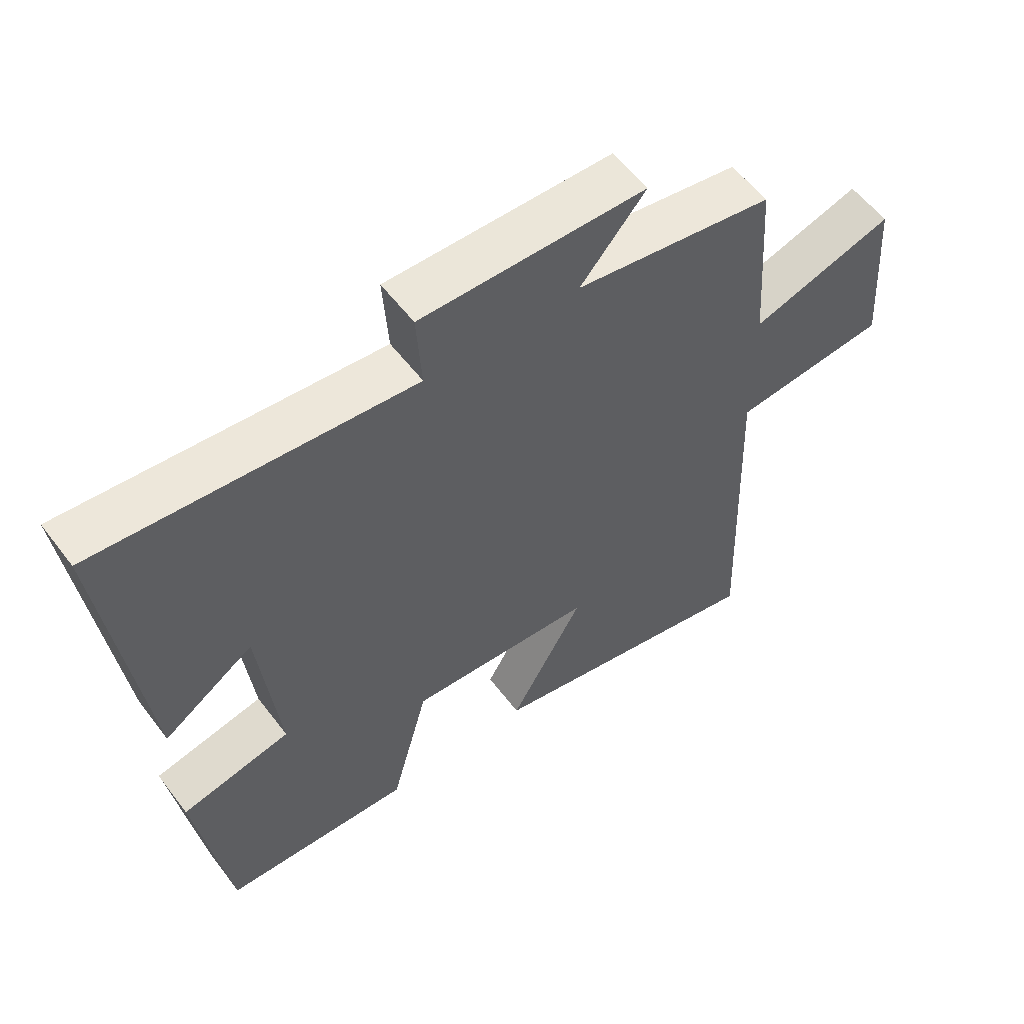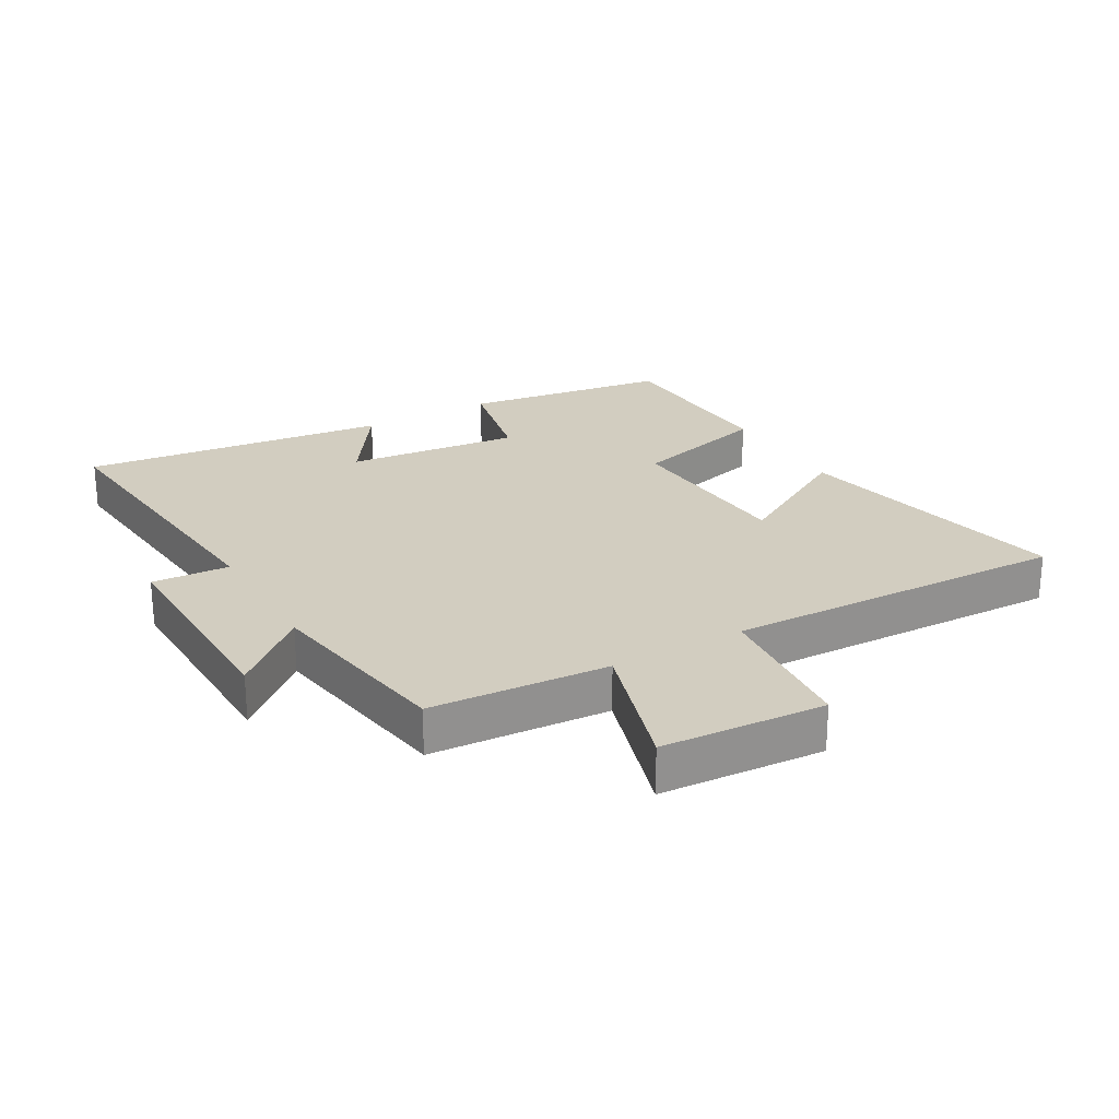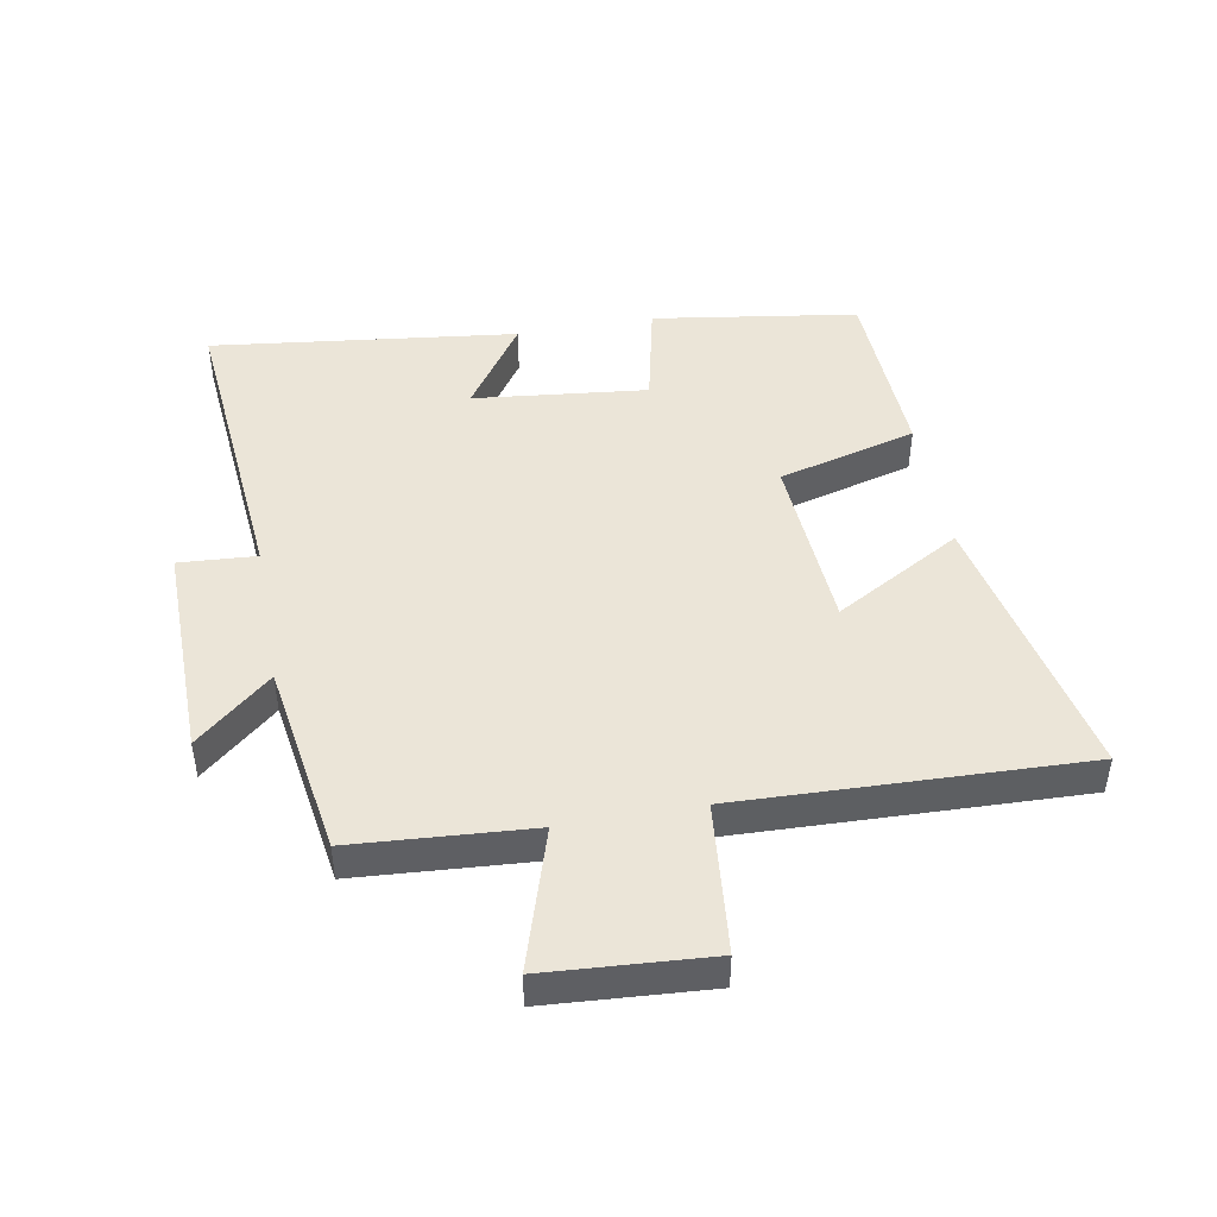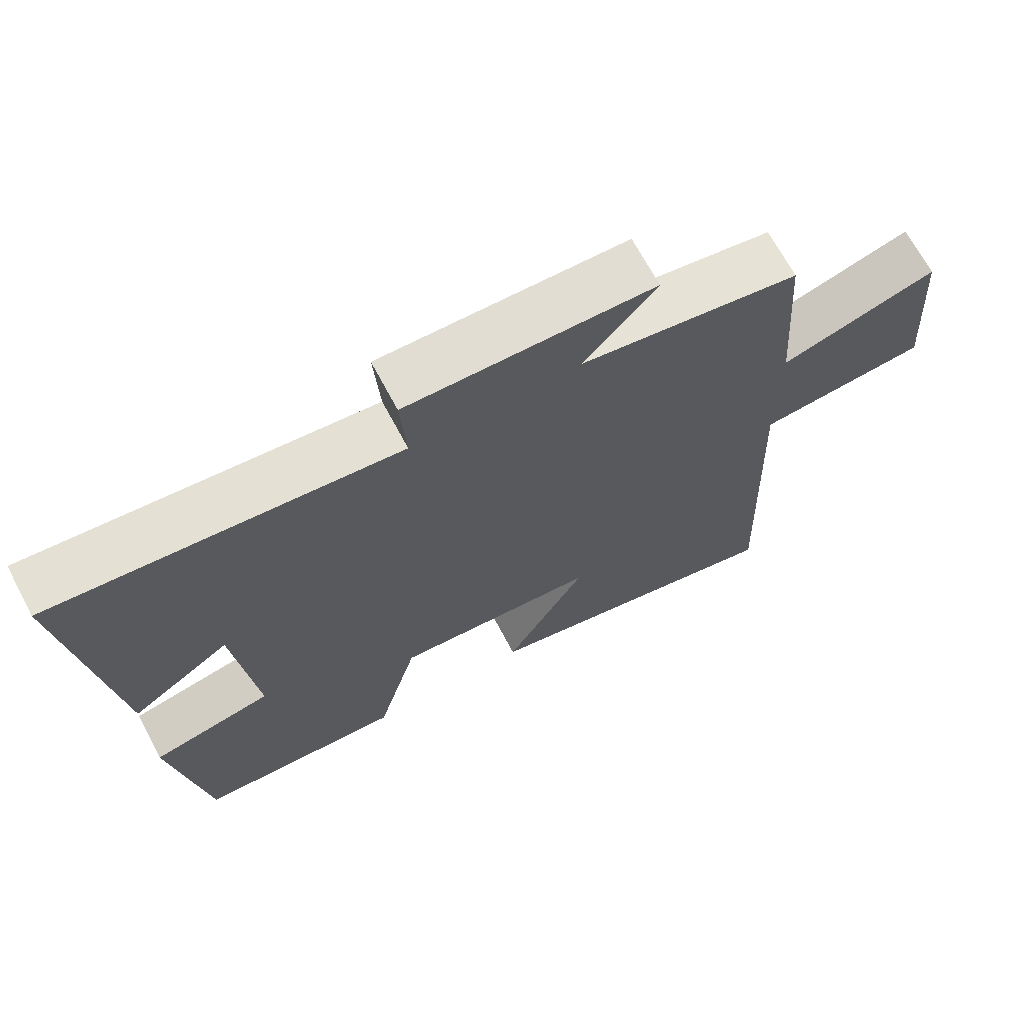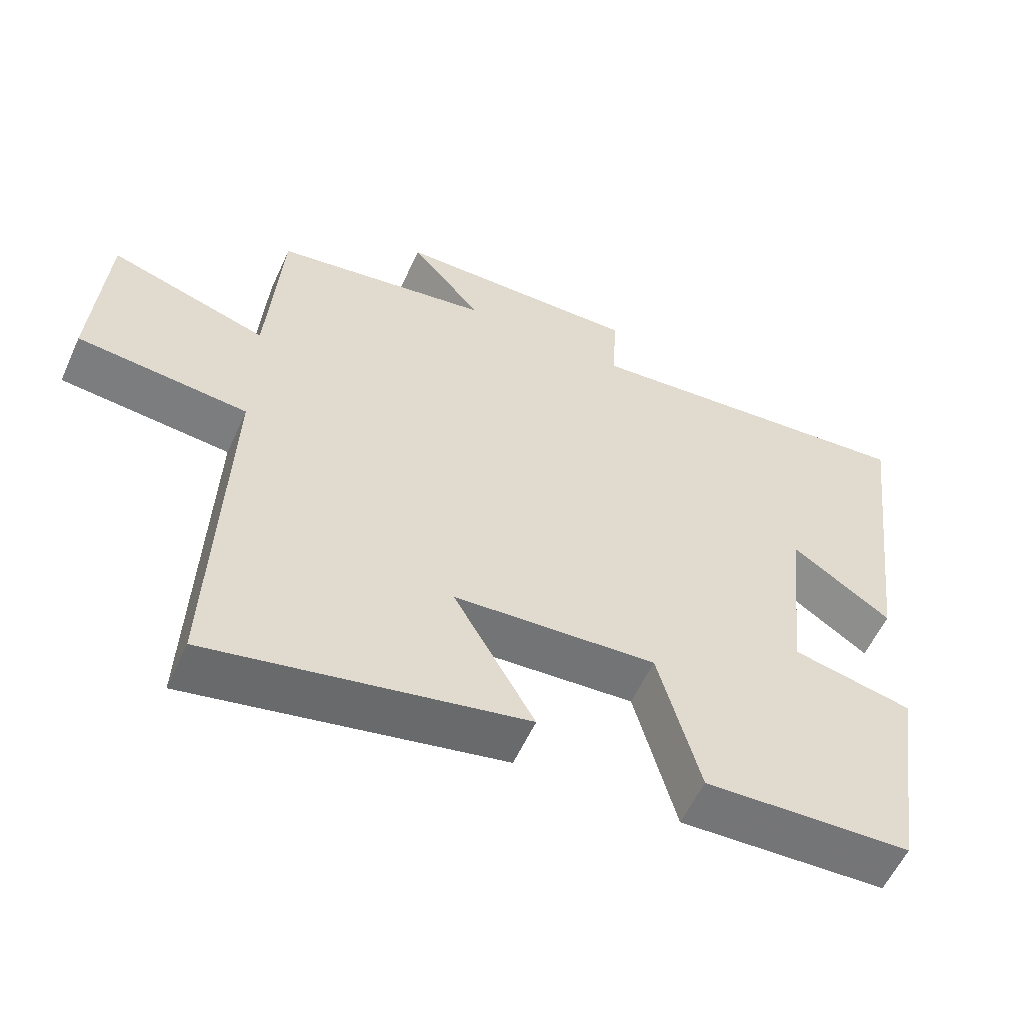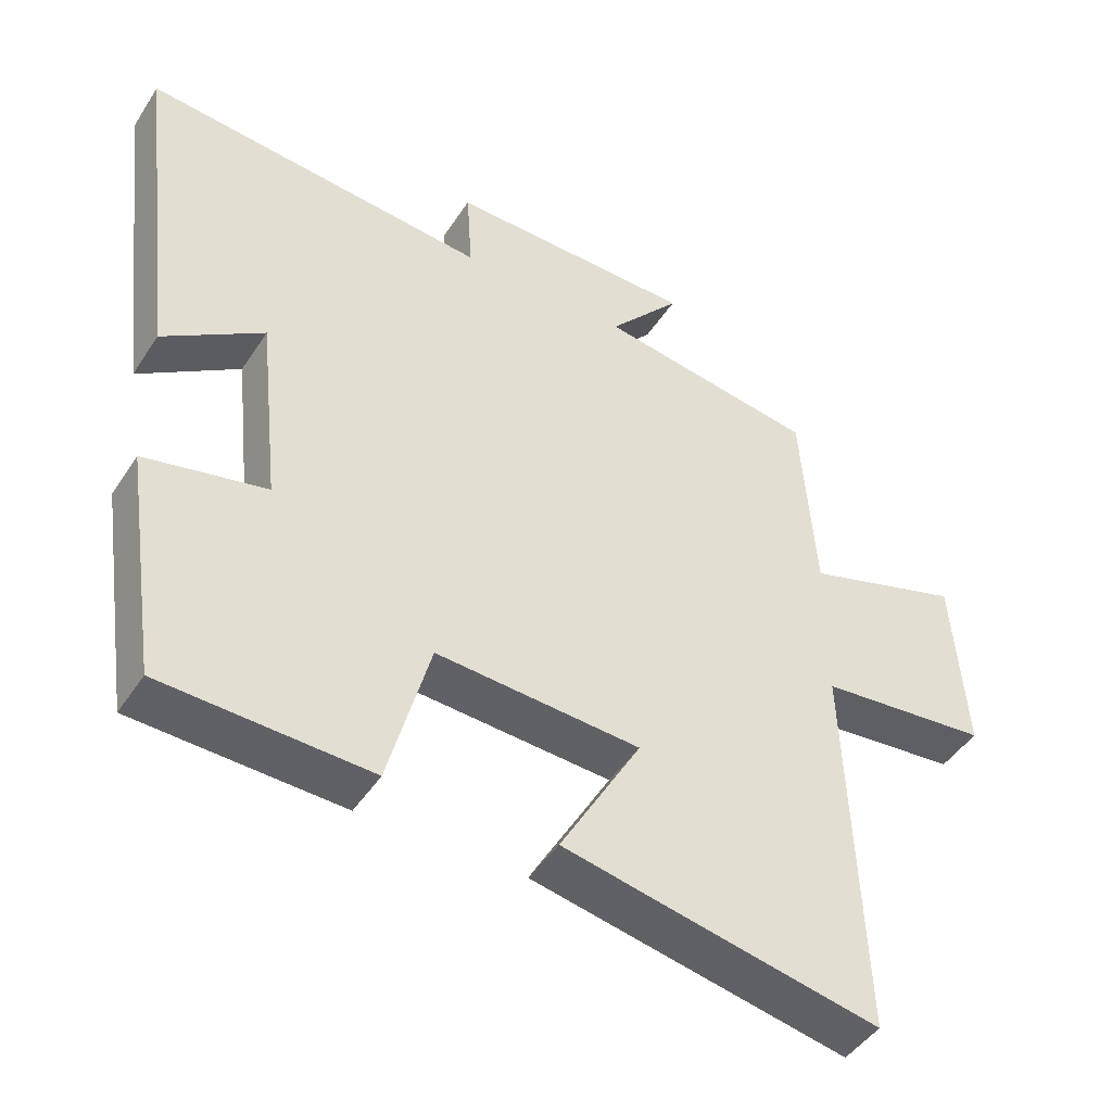
<metadata>
{"format":"obj","ext":"obj","renderer":"f3d","projection":"perspective","resolution":1024,"background":"white","views":[{"elev":56.9,"azim":-36.7,"up":"+Z"},{"elev":24.5,"azim":59.9,"up":"+Y"},{"elev":46.0,"azim":79.7,"up":"+Y"},{"elev":68.6,"azim":-28.0,"up":"+Z"},{"elev":-57.3,"azim":155.7,"up":"+Z"},{"elev":-45.8,"azim":-31.2,"up":"+Z"}]}
</metadata>
<code>
v 0.48 0.07 0.452
v 0.5 0.07 0.169
v 0.723 0.07 0.239
v 0.741 0.07 -0.021
v 0.5 0.07 -0.045
v 0.519 0.07 -0.59
v 0.074 0.07 -0.5
v 0.189 0.07 -0.298
v -0.099 0.07 -0.28
v -0.158 0.07 -0.5
v -0.451 0.07 -0.488
v -0.5 0.07 -0.162
v -0.329 0.07 -0.124
v -0.359 0.07 0.152
v -0.5 0.07 0.056
v -0.559 0.07 0.543
v -0.07 0.07 0.5
v -0.078 0.07 0.623
v 0.272 0.07 0.619
v 0.17 0.07 0.5
v 0.48 0 0.452
v 0.5 0 0.169
v 0.723 0 0.239
v 0.741 0 -0.021
v 0.5 0 -0.045
v 0.519 0 -0.59
v 0.074 0 -0.5
v 0.189 0 -0.298
v -0.099 0 -0.28
v -0.158 0 -0.5
v -0.451 0 -0.488
v -0.5 0 -0.162
v -0.329 0 -0.124
v -0.359 0 0.152
v -0.5 0 0.056
v -0.559 0 0.543
v -0.07 0 0.5
v -0.078 0 0.623
v 0.272 0 0.619
v 0.17 0 0.5
f 17 18 19 20
f 17 20 1 2
f 14 15 16 17
f 13 14 17 2
f 11 12 13
f 10 11 13
f 9 10 13
f 13 2 3
f 9 13 3
f 8 9 3
f 5 6 7 8
f 5 8 3
f 3 4 5
f 40 39 38 37
f 22 21 40 37
f 37 36 35 34
f 22 37 34 33
f 33 32 31
f 33 31 30
f 33 30 29
f 23 22 33
f 23 33 29
f 23 29 28
f 28 27 26 25
f 23 28 25
f 25 24 23
f 1 21 22 2
f 2 22 23 3
f 3 23 24 4
f 4 24 25 5
f 5 25 26 6
f 6 26 27 7
f 7 27 28 8
f 8 28 29 9
f 9 29 30 10
f 10 30 31 11
f 11 31 32 12
f 12 32 33 13
f 13 33 34 14
f 14 34 35 15
f 15 35 36 16
f 16 36 37 17
f 17 37 38 18
f 18 38 39 19
f 19 39 40 20
f 20 40 21 1

</code>
